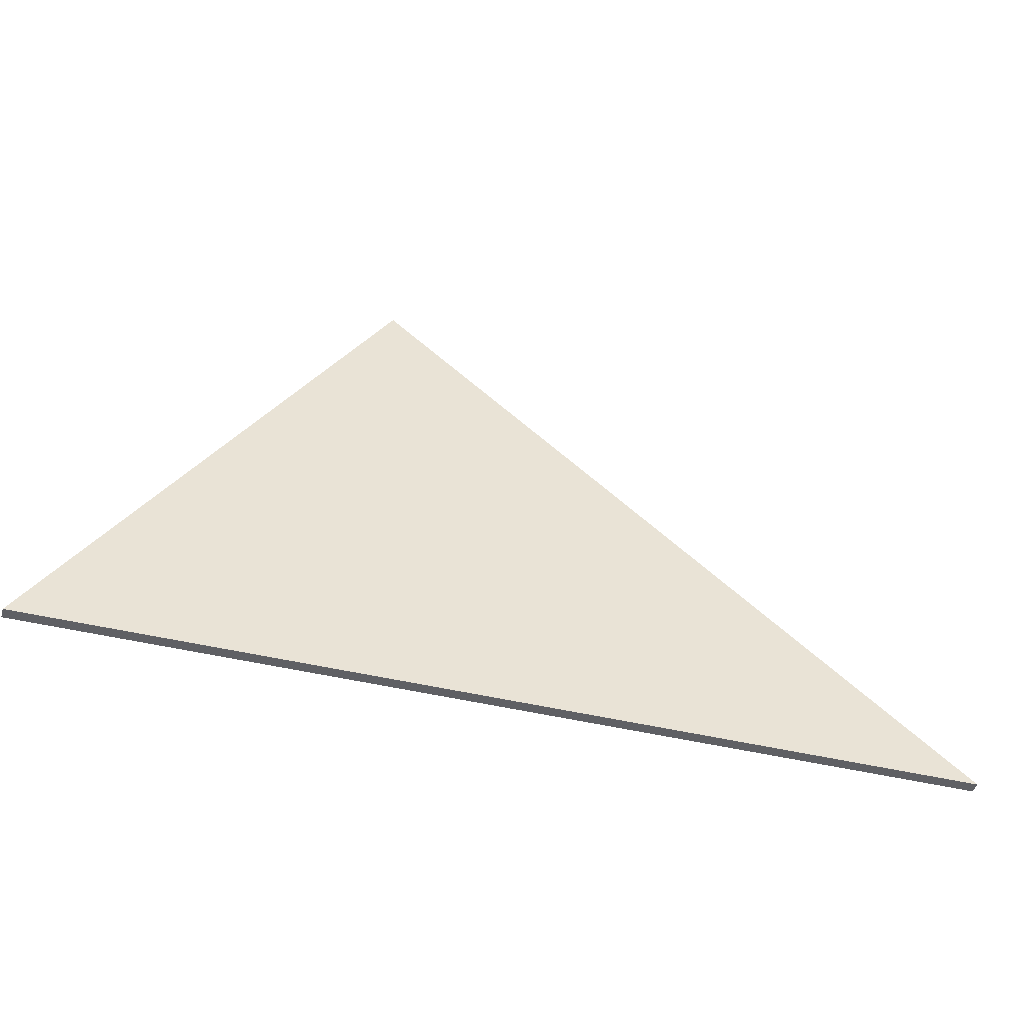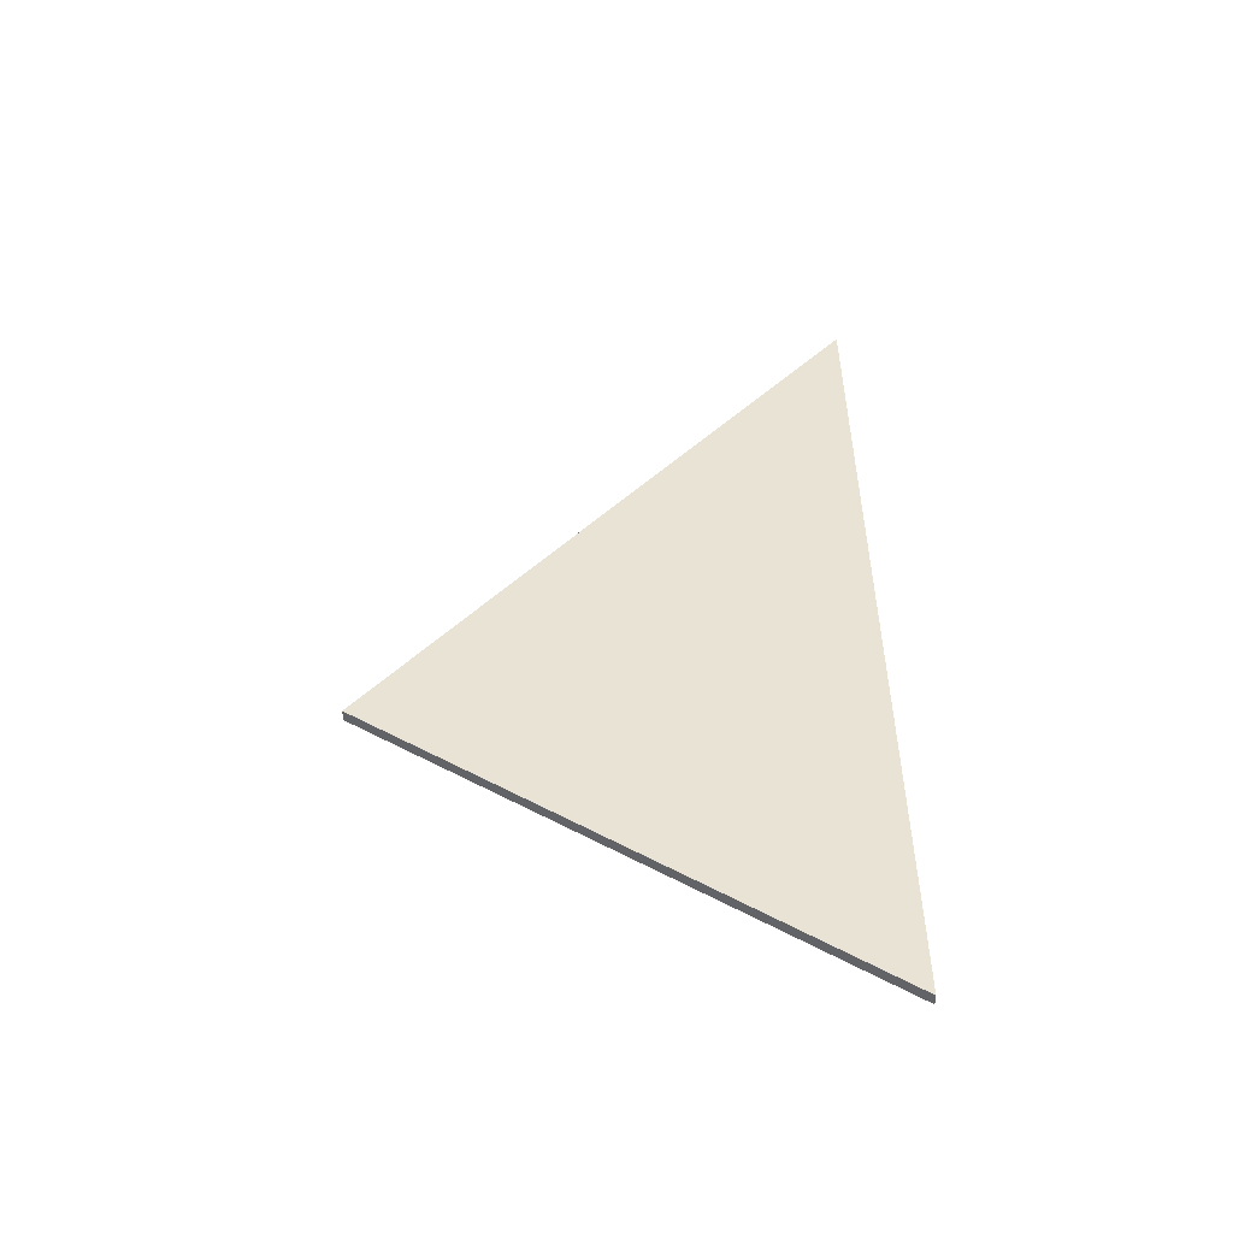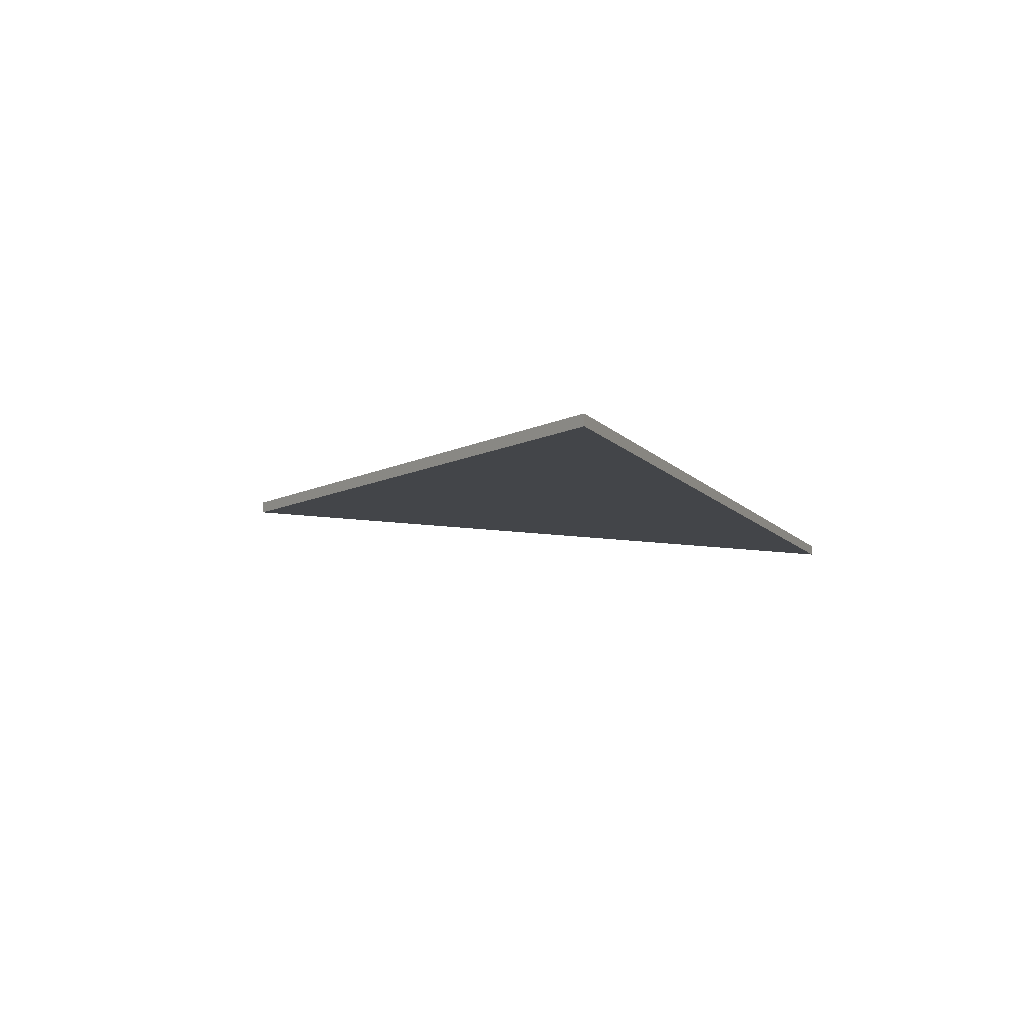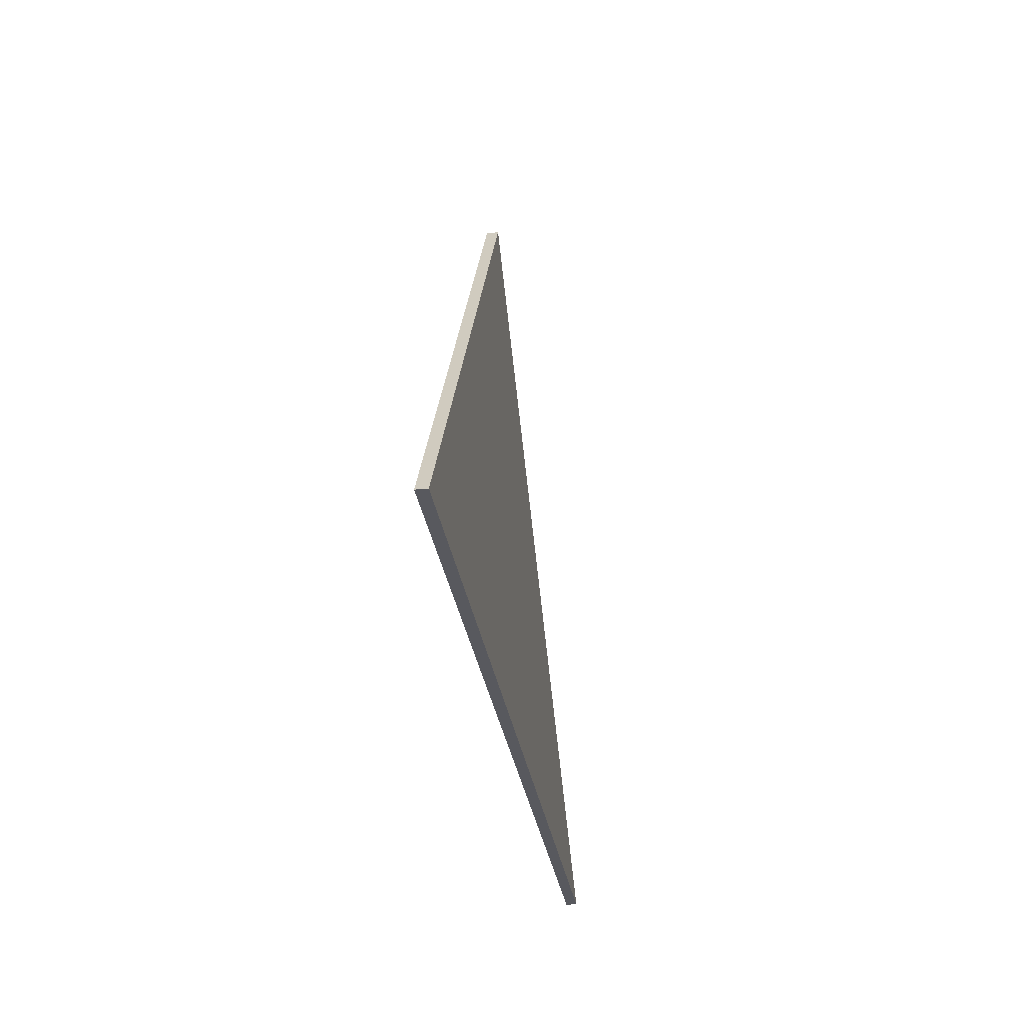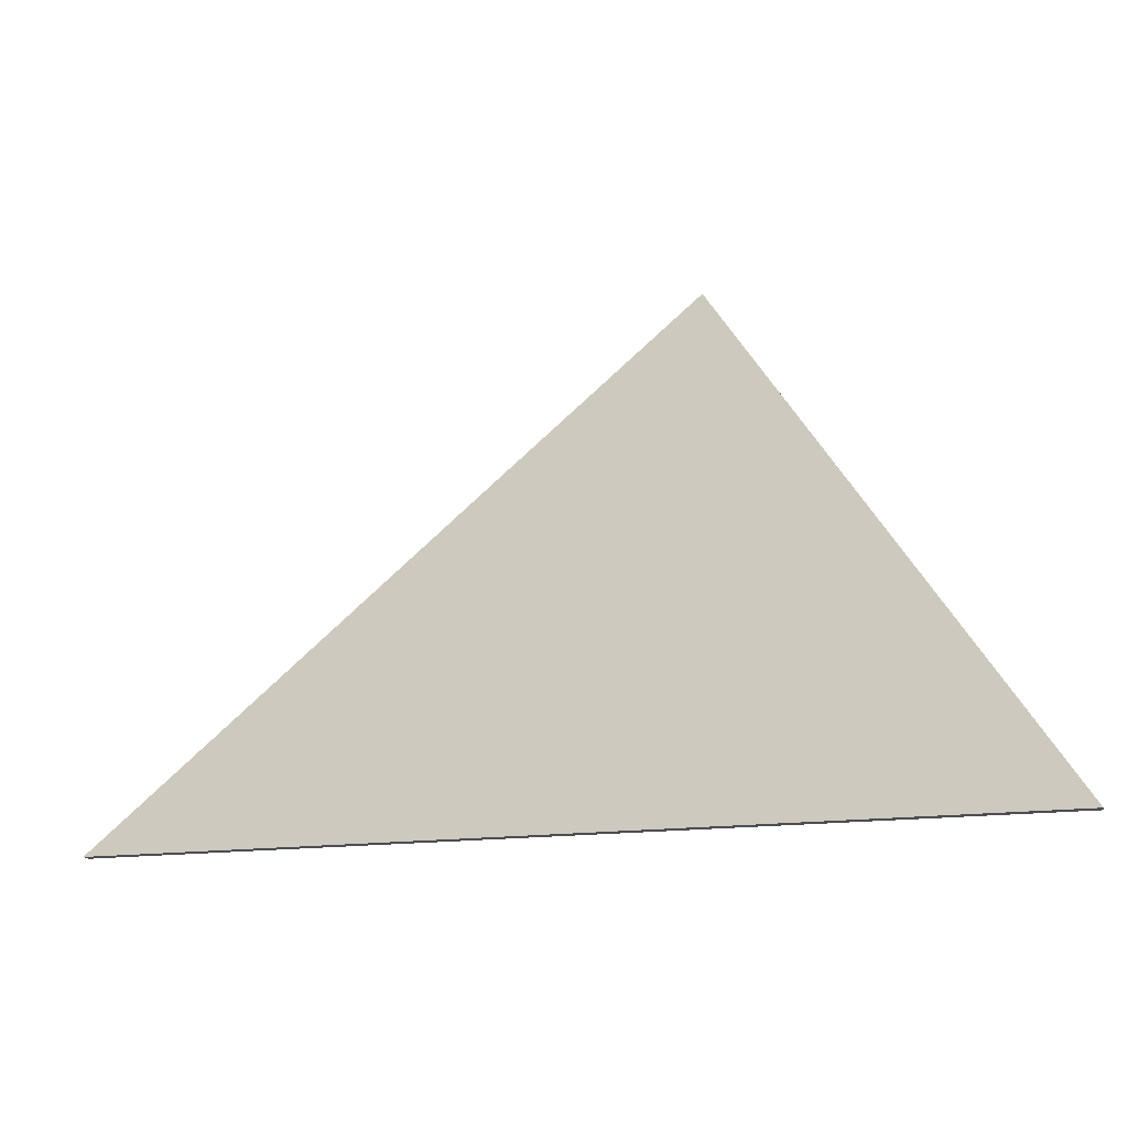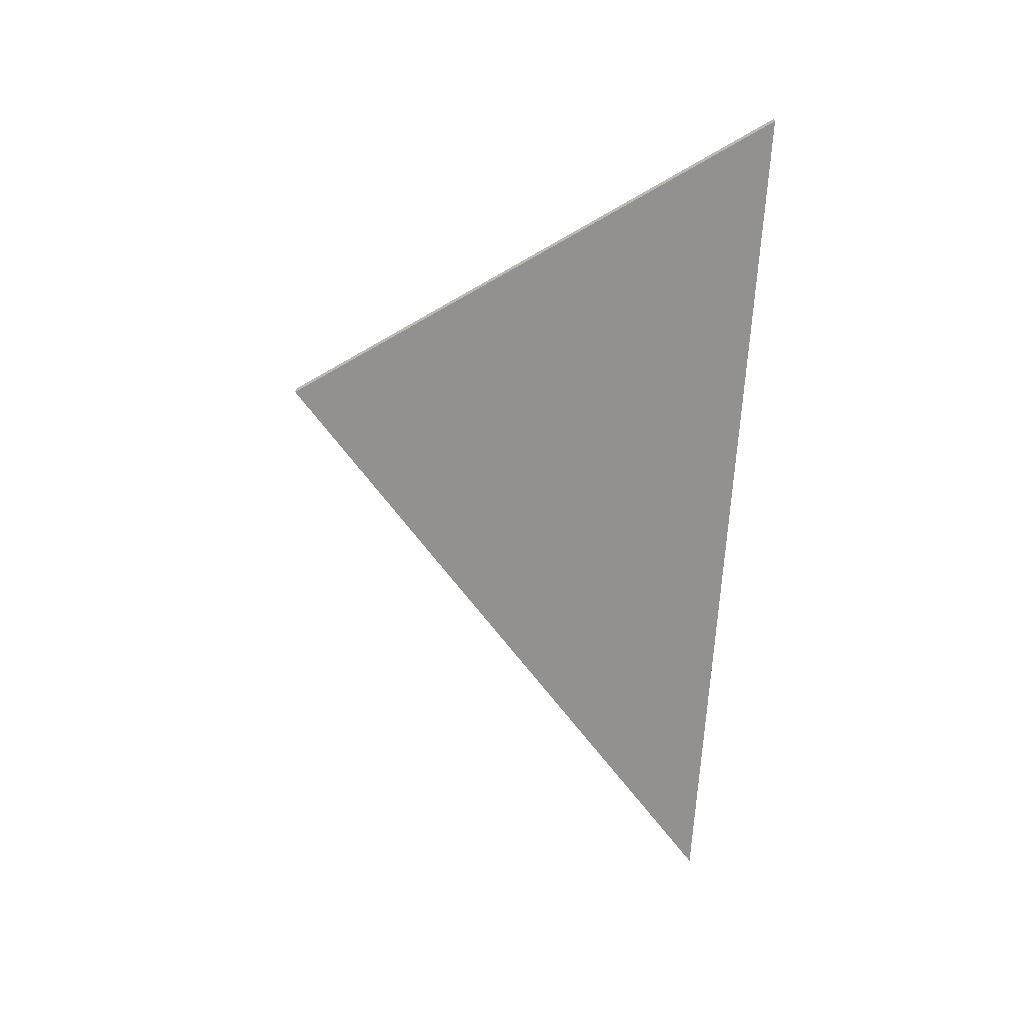
<metadata>
{"format":"obj","ext":"obj","renderer":"f3d","projection":"perspective","resolution":1024,"background":"white","views":[{"elev":-44.7,"azim":164.2,"up":"+Z"},{"elev":41.1,"azim":89.6,"up":"+Y"},{"elev":-8.7,"azim":111.5,"up":"+Y"},{"elev":-30.4,"azim":98.4,"up":"+Z"},{"elev":-16.8,"azim":15.6,"up":"+Z"},{"elev":-66.1,"azim":86.8,"up":"+Y"}]}
</metadata>
<code>
v -0.03627 0 0.0246
v 0.05836 0 0.1032
v -0.2078 0 -0.1185
v 0.2046 0 -0.1185
v -0.03627 0.005 0.0246
v 0.05836 0.005 0.1032
v -0.2078 0.005 -0.1185
v 0.2046 0.005 -0.1185
f 1 3 4
f 4 2 1
f 5 6 8
f 8 7 5
f 1 2 6
f 6 5 1
f 2 4 8
f 8 6 2
f 4 3 7
f 7 8 4
f 3 1 5
f 5 7 3

</code>
